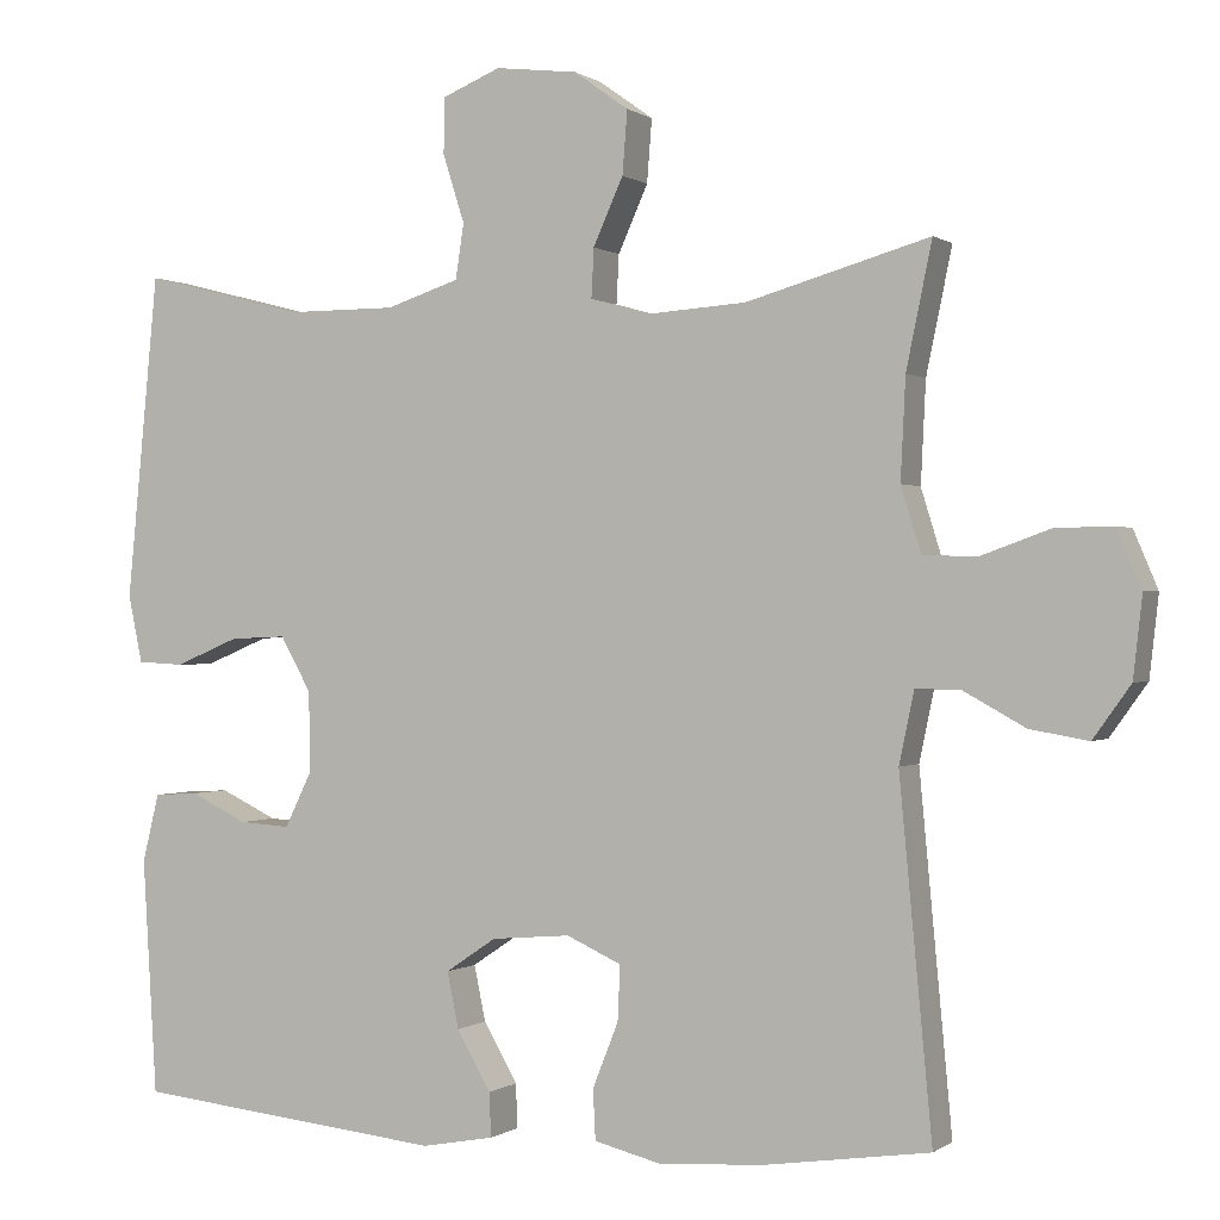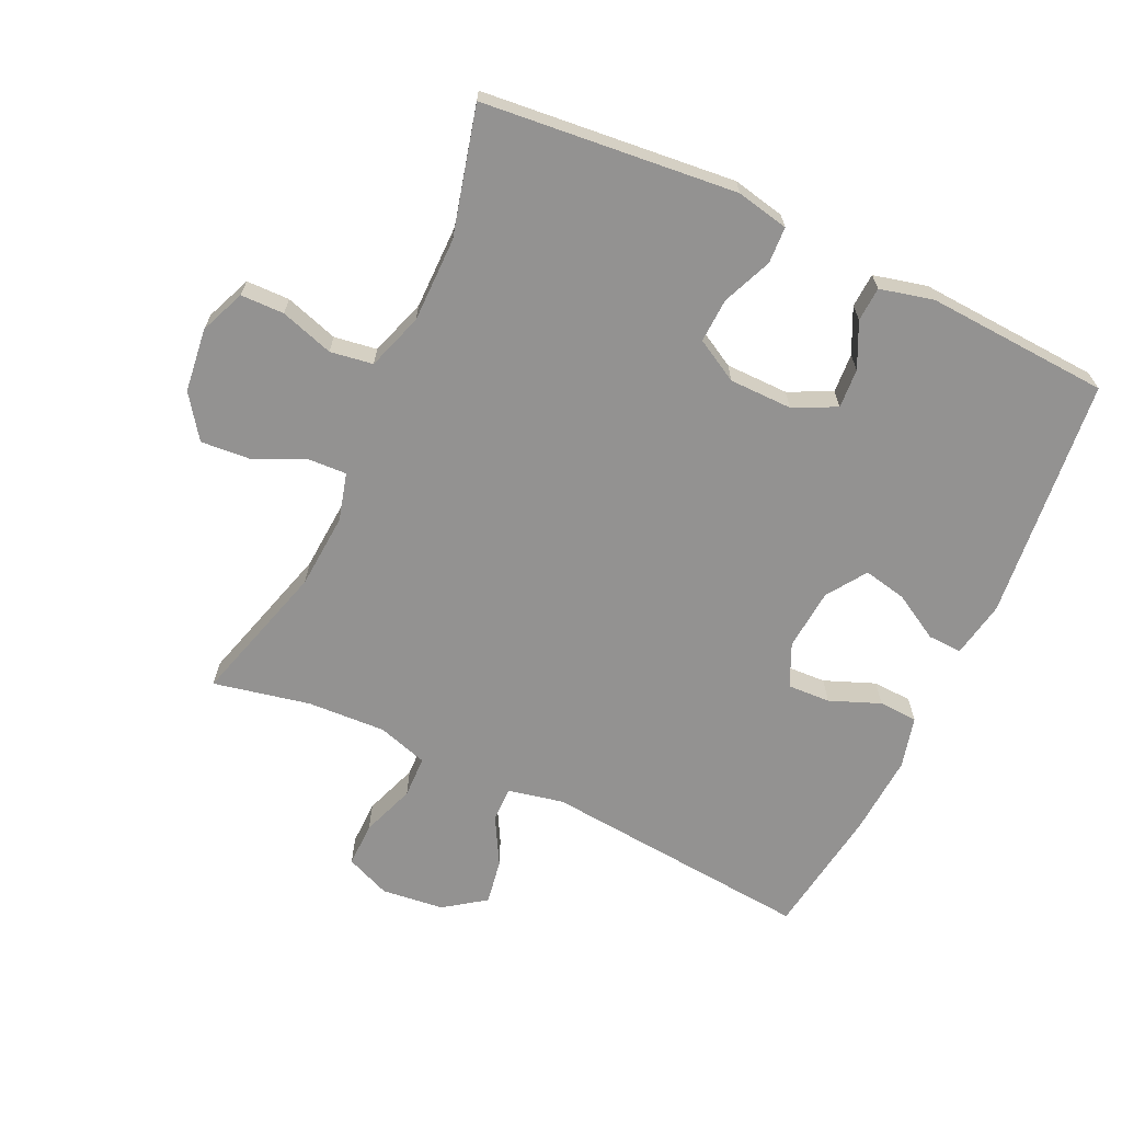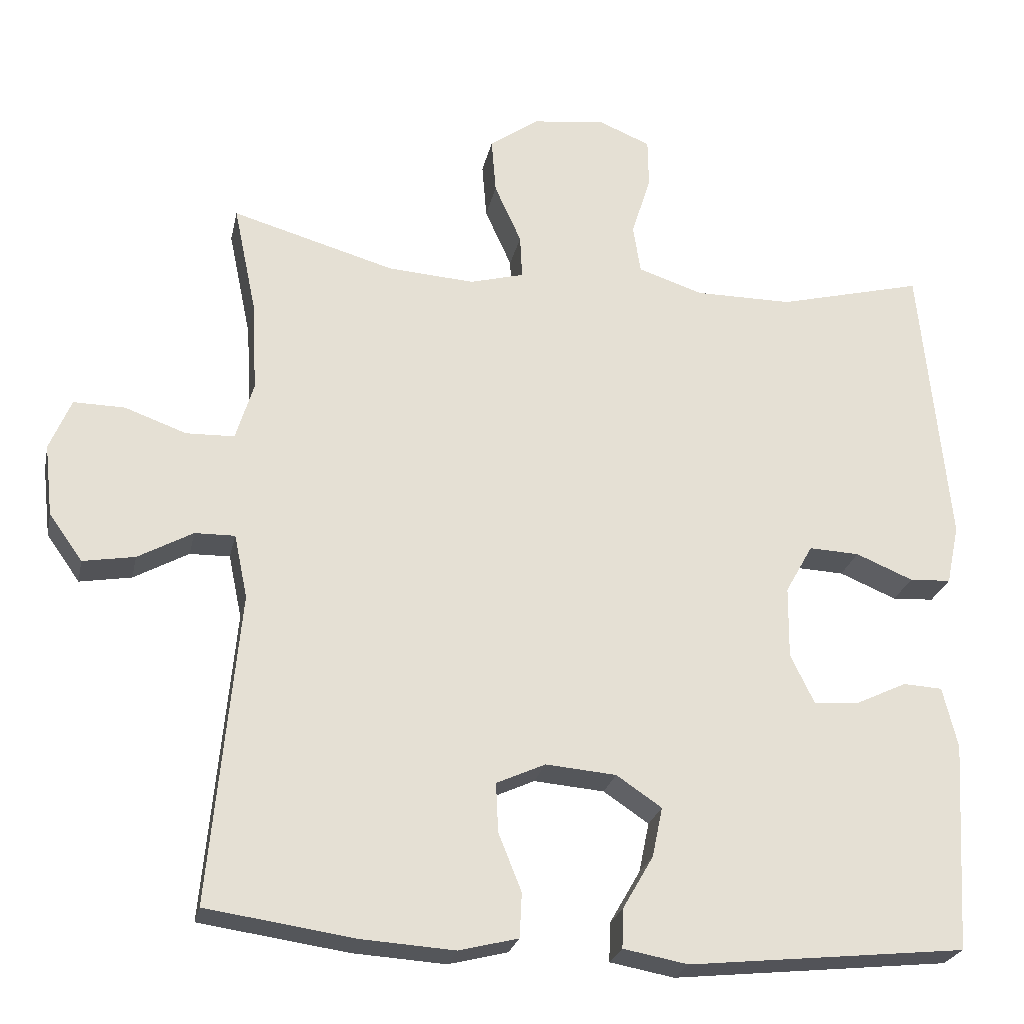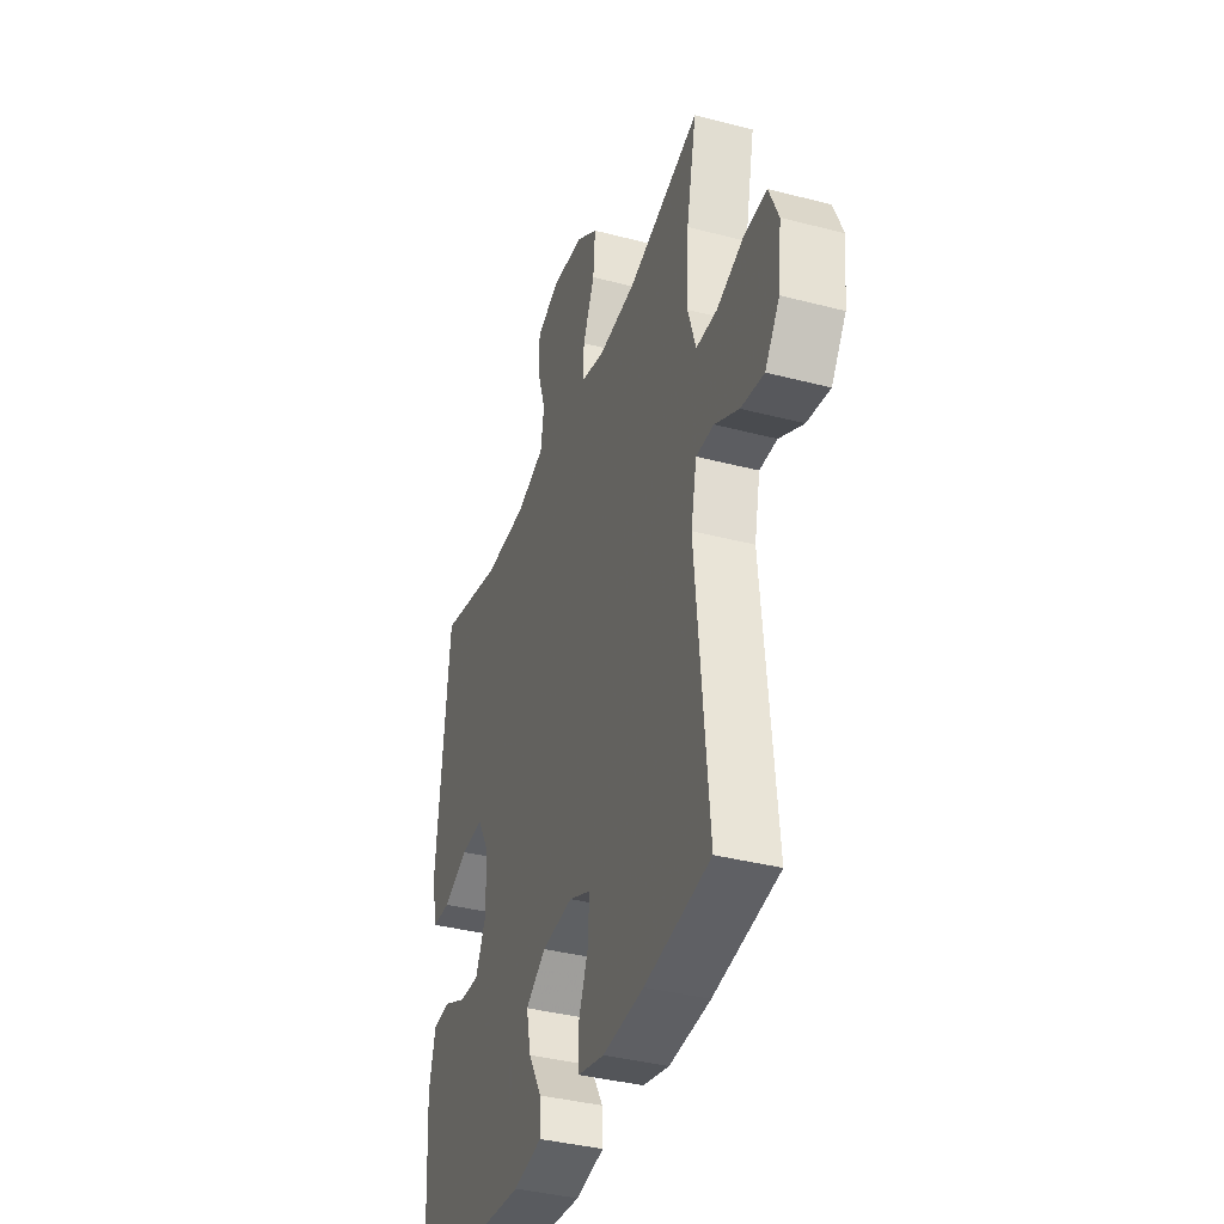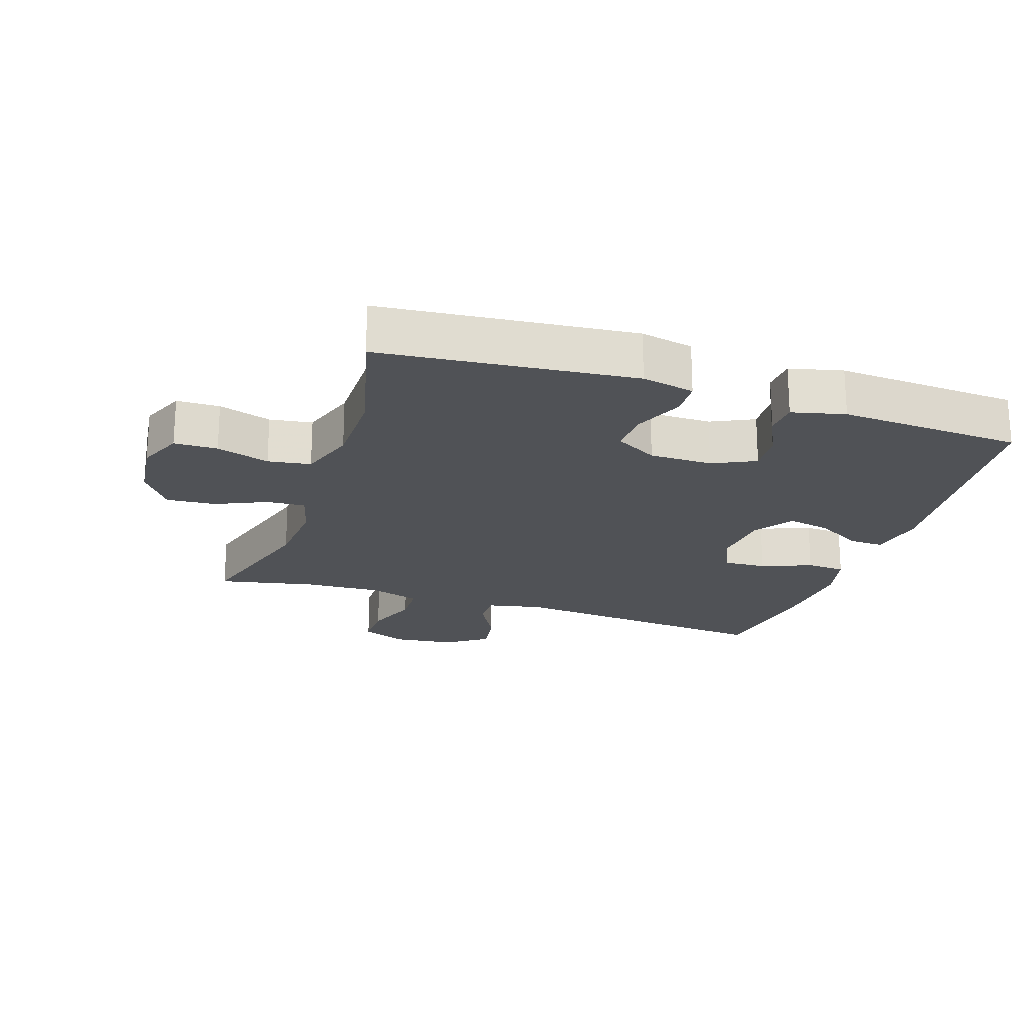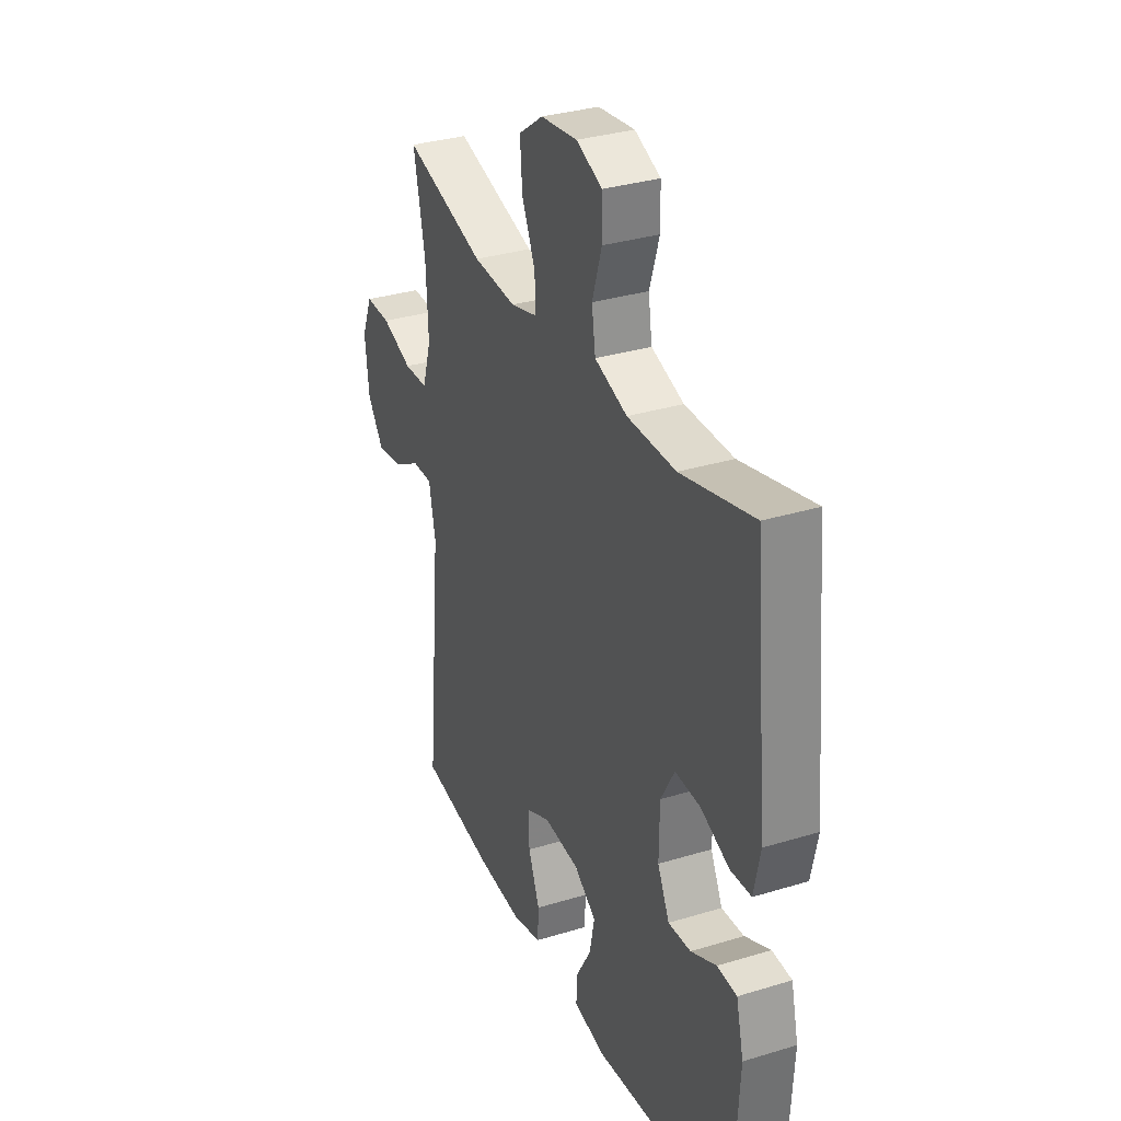
<metadata>
{"format":"obj","ext":"obj","renderer":"f3d","projection":"perspective","resolution":1024,"background":"white","views":[{"elev":-0.0,"azim":-155.6,"up":"+Z"},{"elev":-66.5,"azim":65.0,"up":"+Y"},{"elev":-24.6,"azim":-11.8,"up":"+Z"},{"elev":-37.9,"azim":-108.4,"up":"+Z"},{"elev":-21.1,"azim":71.6,"up":"+Y"},{"elev":32.6,"azim":67.0,"up":"+Z"}]}
</metadata>
<code>
v 0.5 0.07 0.5
v 0.538 0.07 0.109
v 0.521 0.07 0.028
v 0.465 0.07 0.025
v 0.388 0.07 0.057
v 0.32 0.07 0.06
v 0.283 0.07 -0.006
v 0.282 0.07 -0.103
v 0.314 0.07 -0.169
v 0.375 0.07 -0.165
v 0.444 0.07 -0.132
v 0.497 0.07 -0.135
v 0.517 0.07 -0.217
v 0.5 0.07 -0.5
v 0.126 0.07 -0.539
v 0.039 0.07 -0.523
v 0.041 0.07 -0.47
v 0.082 0.07 -0.399
v 0.096 0.07 -0.332
v 0.035 0.07 -0.291
v -0.06 0.07 -0.283
v -0.126 0.07 -0.313
v -0.123 0.07 -0.379
v -0.092 0.07 -0.457
v -0.095 0.07 -0.517
v -0.175 0.07 -0.537
v -0.3 0.07 -0.529
v -0.5 0.07 -0.5
v -0.461 0.07 -0.08
v -0.479 0.07 0.006
v -0.533 0.07 0.005
v -0.607 0.07 -0.036
v -0.677 0.07 -0.048
v -0.722 0.07 0.015
v -0.733 0.07 0.112
v -0.704 0.07 0.181
v -0.635 0.07 0.18
v -0.552 0.07 0.15
v -0.487 0.07 0.152
v -0.463 0.07 0.23
v -0.469 0.07 0.351
v -0.5 0.07 0.5
v -0.28 0.07 0.437
v -0.163 0.07 0.429
v -0.09 0.07 0.449
v -0.093 0.07 0.508
v -0.129 0.07 0.588
v -0.135 0.07 0.664
v -0.069 0.07 0.711
v 0.03 0.07 0.723
v 0.1 0.07 0.694
v 0.101 0.07 0.627
v 0.075 0.07 0.545
v 0.085 0.07 0.479
v 0.173 0.07 0.45
v 0.304 0.07 0.45
v 0.5 0 0.5
v 0.538 0 0.109
v 0.521 0 0.028
v 0.465 0 0.025
v 0.388 0 0.057
v 0.32 0 0.06
v 0.283 0 -0.006
v 0.282 0 -0.103
v 0.314 0 -0.169
v 0.375 0 -0.165
v 0.444 0 -0.132
v 0.497 0 -0.135
v 0.517 0 -0.217
v 0.5 0 -0.5
v 0.126 0 -0.539
v 0.039 0 -0.523
v 0.041 0 -0.47
v 0.082 0 -0.399
v 0.096 0 -0.332
v 0.035 0 -0.291
v -0.06 0 -0.283
v -0.126 0 -0.313
v -0.123 0 -0.379
v -0.092 0 -0.457
v -0.095 0 -0.517
v -0.175 0 -0.537
v -0.3 0 -0.529
v -0.5 0 -0.5
v -0.461 0 -0.08
v -0.479 0 0.006
v -0.533 0 0.005
v -0.607 0 -0.036
v -0.677 0 -0.048
v -0.722 0 0.015
v -0.733 0 0.112
v -0.704 0 0.181
v -0.635 0 0.18
v -0.552 0 0.15
v -0.487 0 0.152
v -0.463 0 0.23
v -0.469 0 0.351
v -0.5 0 0.5
v -0.28 0 0.437
v -0.163 0 0.429
v -0.09 0 0.449
v -0.093 0 0.508
v -0.129 0 0.588
v -0.135 0 0.664
v -0.069 0 0.711
v 0.03 0 0.723
v 0.1 0 0.694
v 0.101 0 0.627
v 0.075 0 0.545
v 0.085 0 0.479
v 0.173 0 0.45
v 0.304 0 0.45
f 51 52 53
f 50 51 53
f 49 50 53
f 48 49 53
f 47 48 53
f 46 47 53
f 45 46 53 54
f 44 45 54 55
f 41 42 43
f 40 41 43 44
f 44 55 56
f 40 44 56
f 39 40 56
f 36 37 38
f 35 36 38
f 34 35 38
f 33 34 38
f 32 33 38
f 31 32 38
f 30 31 38 39
f 27 28 29
f 26 27 29
f 25 26 29
f 24 25 29
f 23 24 29
f 29 30 39
f 23 29 39
f 22 23 39
f 16 17 18
f 15 16 18
f 14 15 18
f 13 14 18
f 12 13 18
f 11 12 18
f 10 11 18
f 9 10 18 19
f 8 9 19 20
f 3 4 5
f 2 3 5
f 1 2 5
f 56 1 5
f 56 5 6
f 56 6 7
f 39 56 7
f 22 39 7
f 21 22 7
f 7 8 20 21
f 109 108 107
f 109 107 106
f 109 106 105
f 109 105 104
f 109 104 103
f 109 103 102
f 110 109 102 101
f 111 110 101 100
f 99 98 97
f 100 99 97 96
f 112 111 100
f 112 100 96
f 112 96 95
f 94 93 92
f 94 92 91
f 94 91 90
f 94 90 89
f 94 89 88
f 94 88 87
f 95 94 87 86
f 85 84 83
f 85 83 82
f 85 82 81
f 85 81 80
f 85 80 79
f 95 86 85
f 95 85 79
f 95 79 78
f 74 73 72
f 74 72 71
f 74 71 70
f 74 70 69
f 74 69 68
f 74 68 67
f 74 67 66
f 75 74 66 65
f 76 75 65 64
f 61 60 59
f 61 59 58
f 61 58 57
f 61 57 112
f 62 61 112
f 63 62 112
f 63 112 95
f 63 95 78
f 63 78 77
f 77 76 64 63
f 1 57 58 2
f 2 58 59 3
f 3 59 60 4
f 4 60 61 5
f 5 61 62 6
f 6 62 63 7
f 7 63 64 8
f 8 64 65 9
f 9 65 66 10
f 10 66 67 11
f 11 67 68 12
f 12 68 69 13
f 13 69 70 14
f 14 70 71 15
f 15 71 72 16
f 16 72 73 17
f 17 73 74 18
f 18 74 75 19
f 19 75 76 20
f 20 76 77 21
f 21 77 78 22
f 22 78 79 23
f 23 79 80 24
f 24 80 81 25
f 25 81 82 26
f 26 82 83 27
f 27 83 84 28
f 28 84 85 29
f 29 85 86 30
f 30 86 87 31
f 31 87 88 32
f 32 88 89 33
f 33 89 90 34
f 34 90 91 35
f 35 91 92 36
f 36 92 93 37
f 37 93 94 38
f 38 94 95 39
f 39 95 96 40
f 40 96 97 41
f 41 97 98 42
f 42 98 99 43
f 43 99 100 44
f 44 100 101 45
f 45 101 102 46
f 46 102 103 47
f 47 103 104 48
f 48 104 105 49
f 49 105 106 50
f 50 106 107 51
f 51 107 108 52
f 52 108 109 53
f 53 109 110 54
f 54 110 111 55
f 55 111 112 56
f 56 112 57 1

</code>
